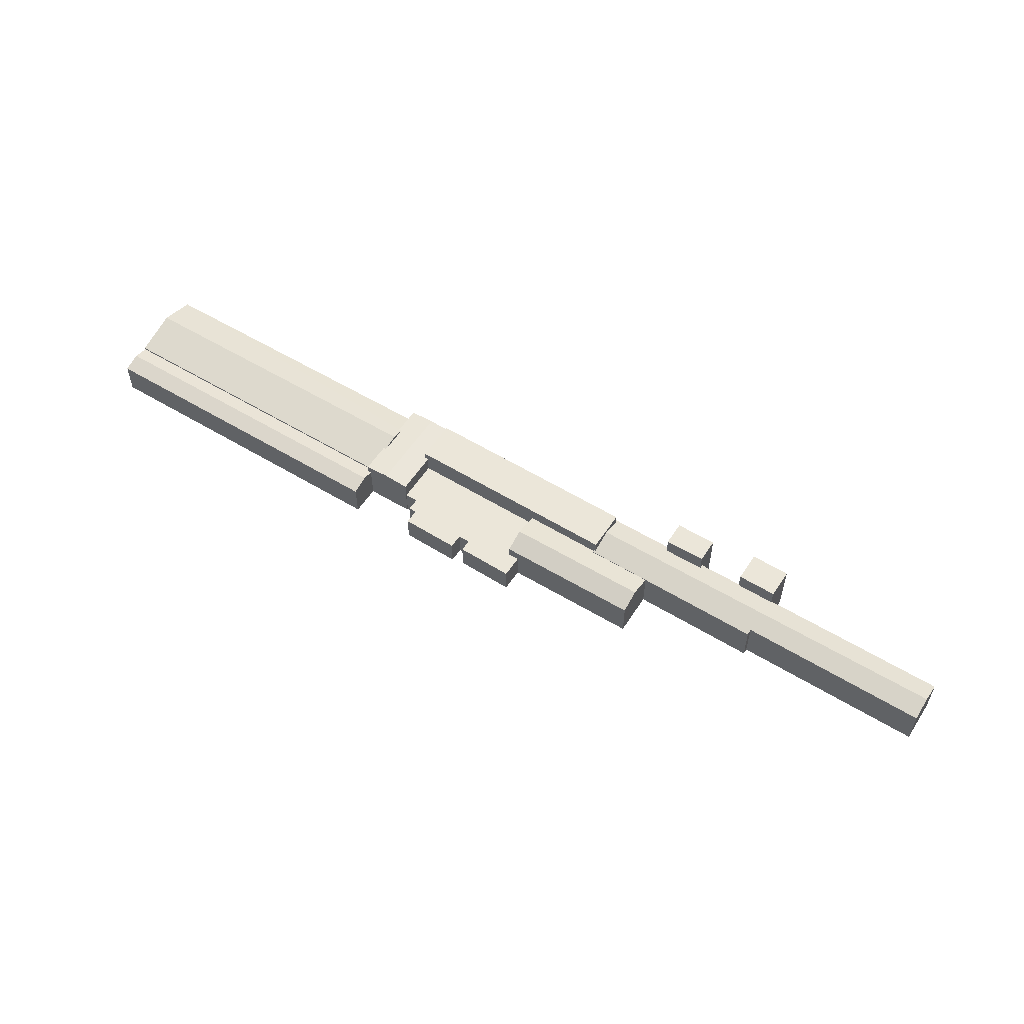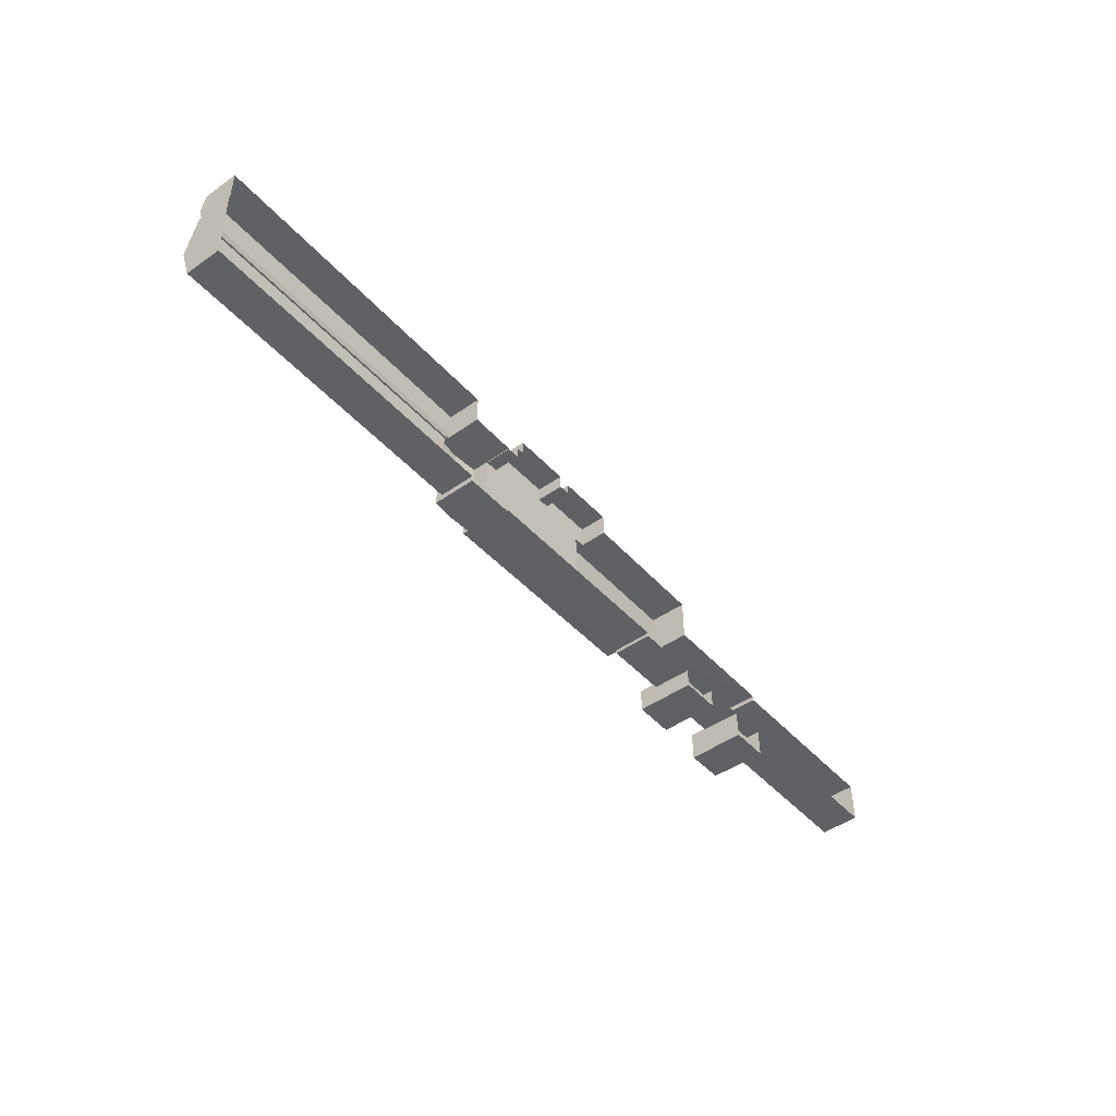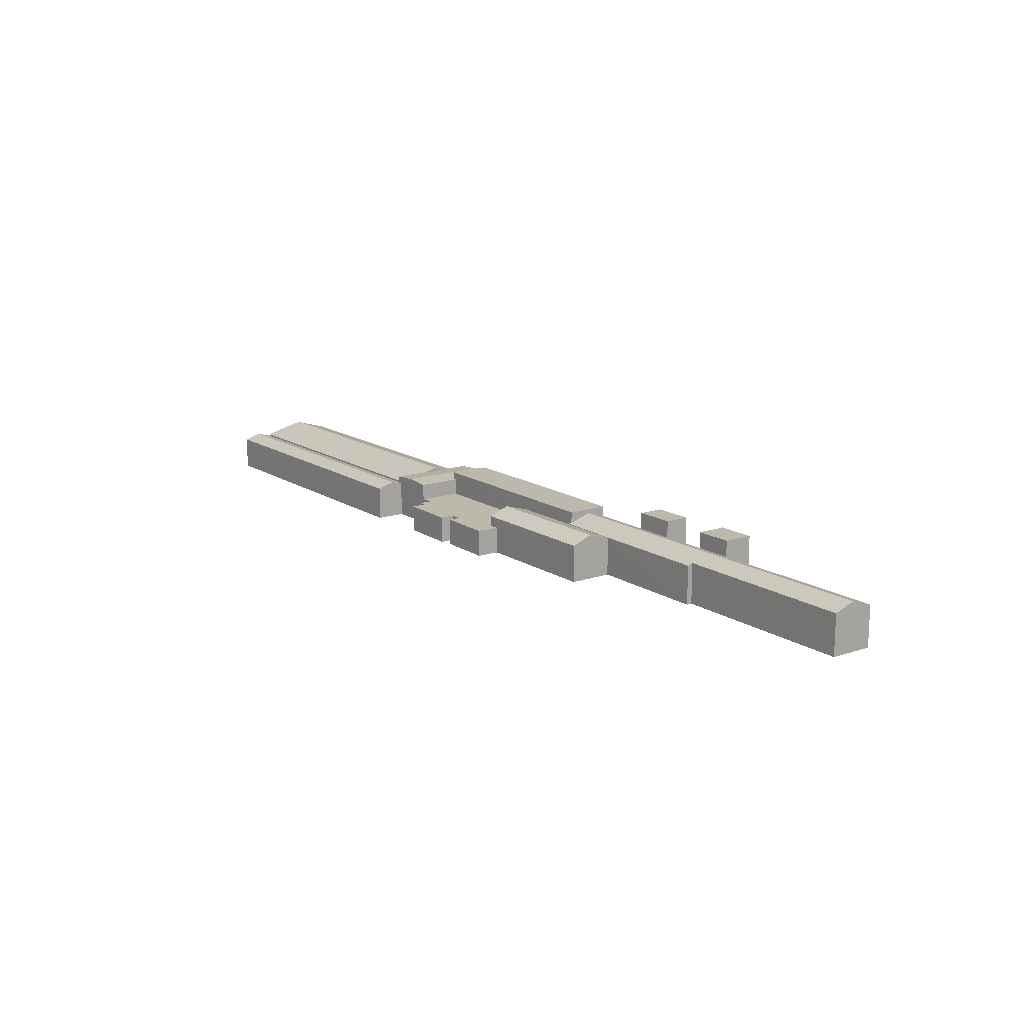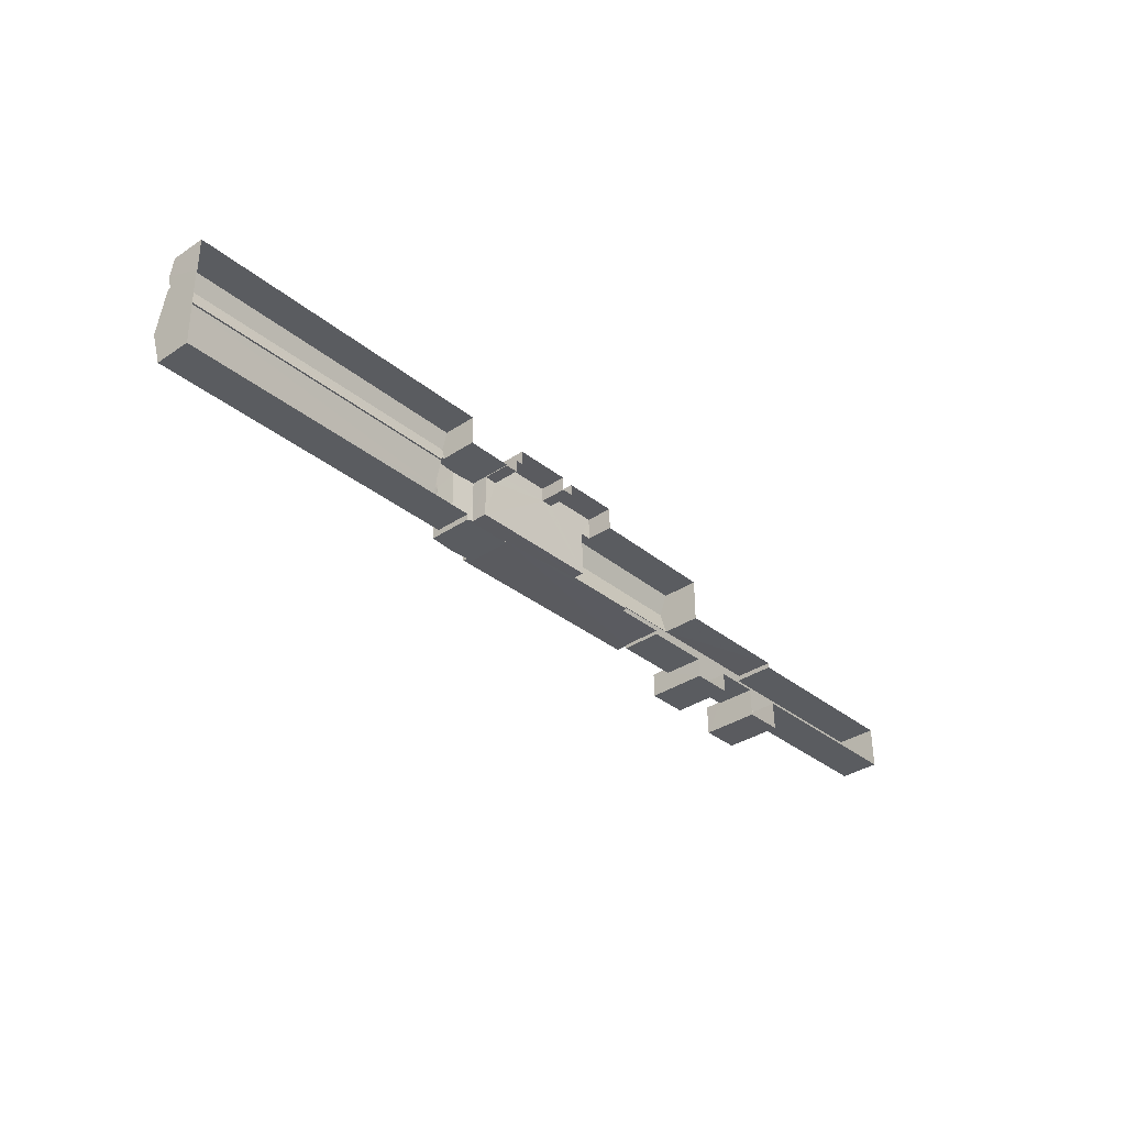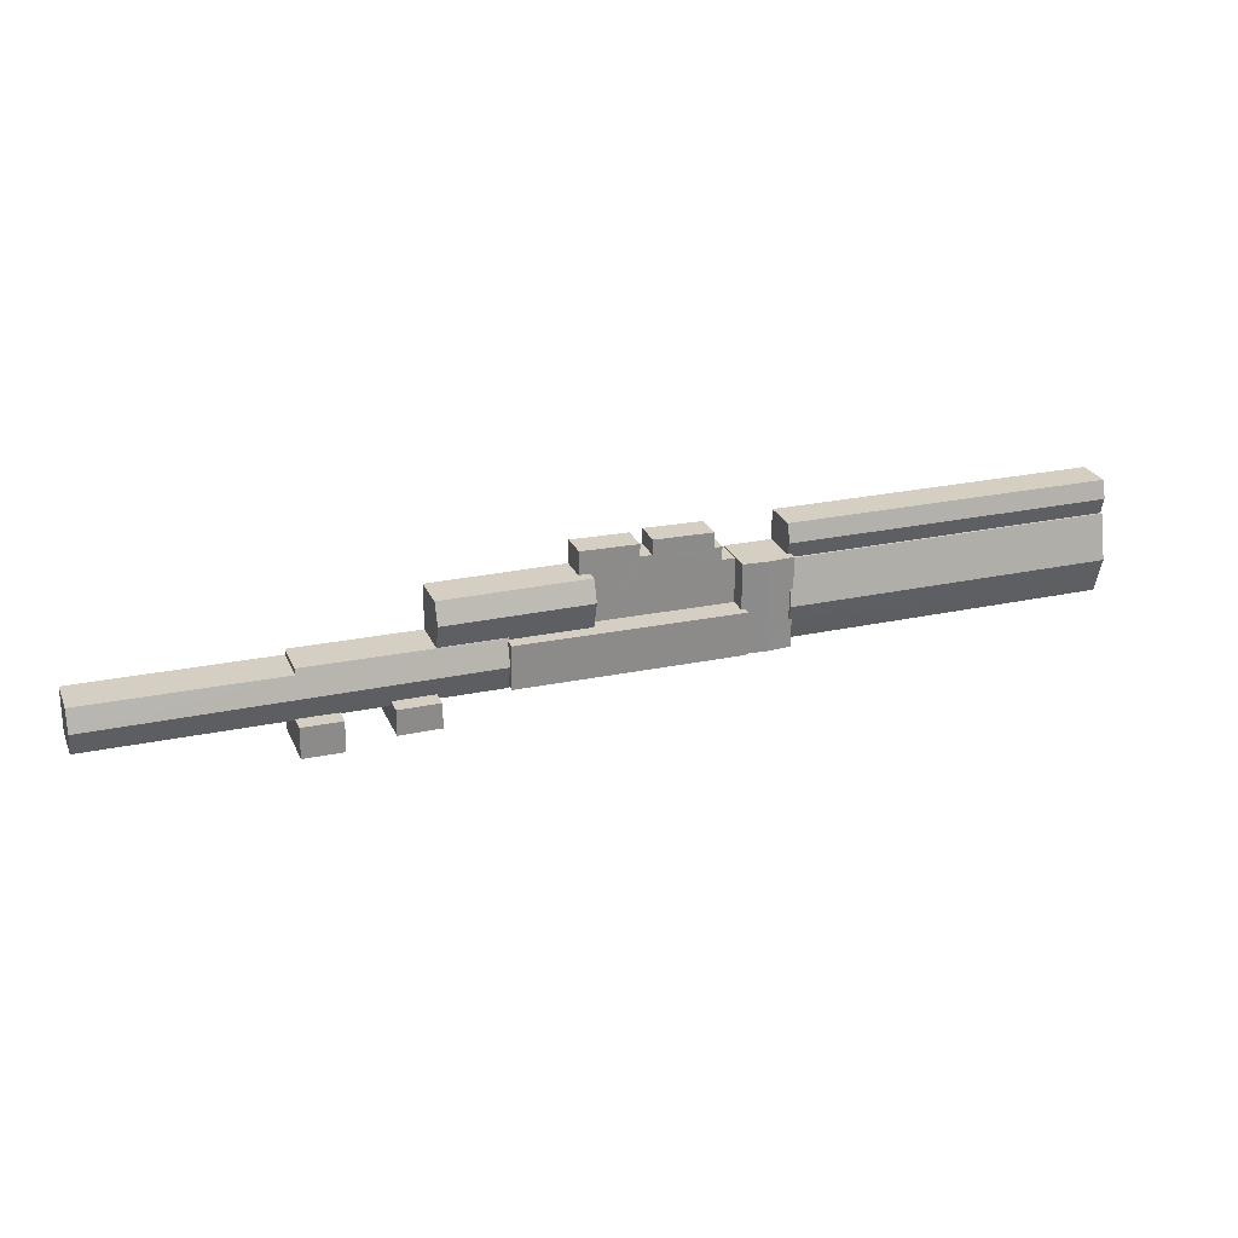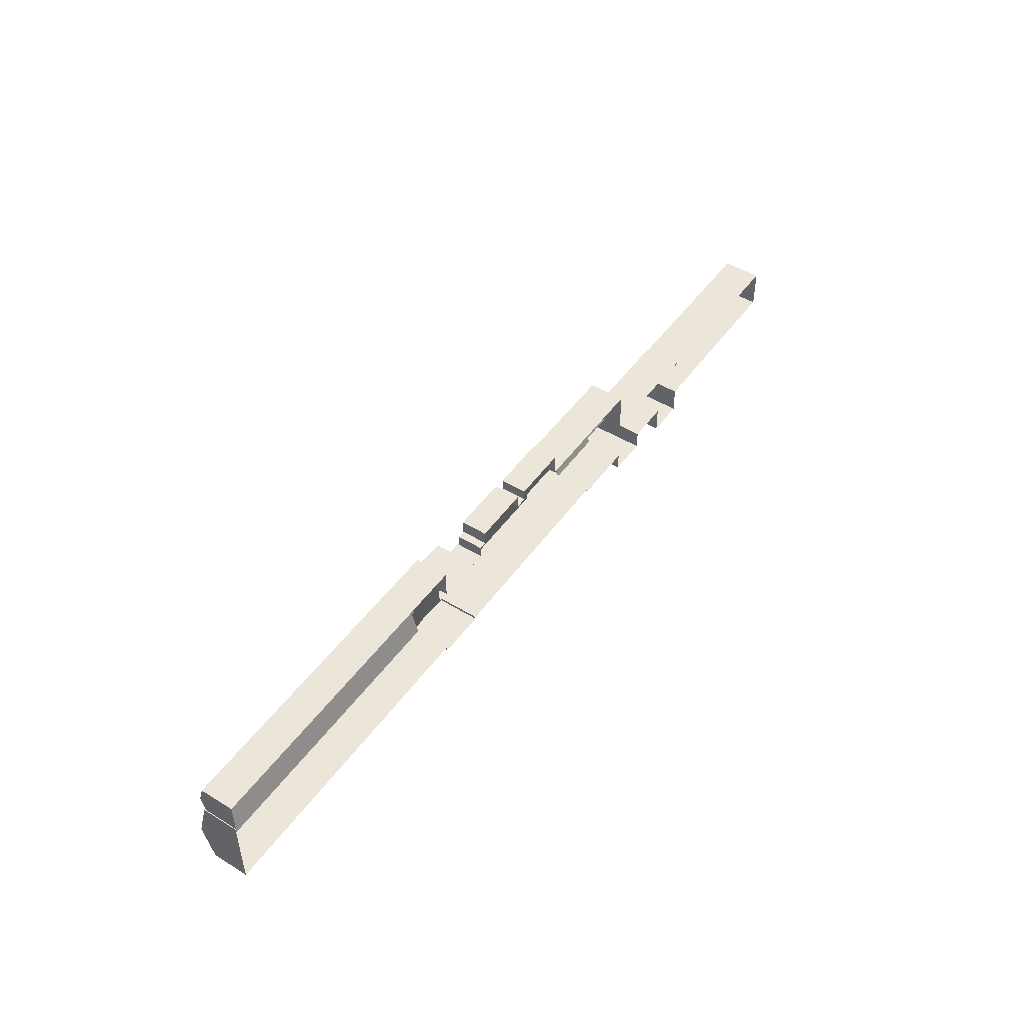
<metadata>
{"format":"obj","ext":"obj","renderer":"f3d","projection":"perspective","resolution":1024,"background":"white","views":[{"elev":55.7,"azim":-148.1,"up":"+Z"},{"elev":-46.3,"azim":128.9,"up":"+Y"},{"elev":14.8,"azim":-126.6,"up":"+Z"},{"elev":-34.4,"azim":132.0,"up":"+Y"},{"elev":25.9,"azim":-20.0,"up":"+Y"},{"elev":48.0,"azim":124.4,"up":"+Y"}]}
</metadata>
<code>
v -2.251e+05 -1.27e+05 15.39
v -2.251e+05 -1.27e+05 15.39
v -2.251e+05 -1.27e+05 15.39
v -2.251e+05 -1.27e+05 15.39
v -2.251e+05 -1.27e+05 15.39
v -2.251e+05 -1.27e+05 15.39
v -2.252e+05 -1.27e+05 15.41
v -2.252e+05 -1.27e+05 15.41
v -2.252e+05 -1.27e+05 15.41
v -2.251e+05 -1.27e+05 15.4
v -2.251e+05 -1.27e+05 15.4
v -2.251e+05 -1.27e+05 15.4
v -2.251e+05 -1.27e+05 15.4
v -2.251e+05 -1.27e+05 15.4
v -2.251e+05 -1.27e+05 15.4
v -2.252e+05 -1.27e+05 15.41
v -2.252e+05 -1.27e+05 15.41
v -2.252e+05 -1.27e+05 15.41
v -2.251e+05 -1.27e+05 15.4
v -2.252e+05 -1.27e+05 15.42
v -2.252e+05 -1.27e+05 15.41
v -2.251e+05 -1.27e+05 15.4
v -2.252e+05 -1.27e+05 15.4
v -2.251e+05 -1.27e+05 15.4
v -2.252e+05 -1.27e+05 15.41
v -2.251e+05 -1.27e+05 15.4
v -2.251e+05 -1.27e+05 15.4
v -2.251e+05 -1.27e+05 15.4
v -2.252e+05 -1.27e+05 15.41
v -2.252e+05 -1.27e+05 15.41
v -2.252e+05 -1.27e+05 15.4
v -2.252e+05 -1.27e+05 15.4
v -2.251e+05 -1.27e+05 15.4
v -2.251e+05 -1.27e+05 15.4
v -2.252e+05 -1.27e+05 15.4
v -2.252e+05 -1.27e+05 15.4
v -2.252e+05 -1.27e+05 15.4
v -2.252e+05 -1.27e+05 15.41
v -2.251e+05 -1.27e+05 22.45
v -2.251e+05 -1.27e+05 22.41
v -2.251e+05 -1.27e+05 22.41
v -2.251e+05 -1.27e+05 22.69
v -2.251e+05 -1.27e+05 22.42
v -2.251e+05 -1.27e+05 22.42
v -2.251e+05 -1.27e+05 22.45
v -2.251e+05 -1.27e+05 22.69
v -2.251e+05 -1.27e+05 22.41
v -2.251e+05 -1.27e+05 23.1
v -2.251e+05 -1.27e+05 21.3
v -2.251e+05 -1.27e+05 21.31
v -2.251e+05 -1.27e+05 23.11
v -2.251e+05 -1.27e+05 22.45
v -2.251e+05 -1.27e+05 22.41
v -2.251e+05 -1.27e+05 22.45
v -2.251e+05 -1.27e+05 22.41
v -2.251e+05 -1.27e+05 22.41
v -2.251e+05 -1.27e+05 20.89
v -2.251e+05 -1.27e+05 20.9
v -2.251e+05 -1.27e+05 21.72
v -2.251e+05 -1.27e+05 21.71
v -2.252e+05 -1.27e+05 24.47
v -2.252e+05 -1.27e+05 24.47
v -2.252e+05 -1.27e+05 24.47
v -2.252e+05 -1.27e+05 24.47
v -2.252e+05 -1.27e+05 24.78
v -2.252e+05 -1.27e+05 24.78
v -2.252e+05 -1.27e+05 24.78
v -2.252e+05 -1.27e+05 24.78
v -2.251e+05 -1.27e+05 21.2
v -2.251e+05 -1.27e+05 21.02
v -2.251e+05 -1.27e+05 21.2
v -2.251e+05 -1.27e+05 21.03
v -2.252e+05 -1.27e+05 21.8
v -2.252e+05 -1.27e+05 21.78
v -2.252e+05 -1.27e+05 21.85
v -2.252e+05 -1.27e+05 21.87
v -2.252e+05 -1.27e+05 21.81
v -2.252e+05 -1.27e+05 21.87
v -2.252e+05 -1.27e+05 21.94
v -2.252e+05 -1.27e+05 22.05
v -2.252e+05 -1.27e+05 21.77
v -2.252e+05 -1.27e+05 21.75
v -2.252e+05 -1.27e+05 22.05
v -2.252e+05 -1.27e+05 23.02
v -2.252e+05 -1.27e+05 23.01
v -2.252e+05 -1.27e+05 21.94
v -2.251e+05 -1.27e+05 21.31
v -2.251e+05 -1.27e+05 21.3
v -2.252e+05 -1.27e+05 21.42
v -2.252e+05 -1.27e+05 21.43
v -2.252e+05 -1.27e+05 22.7
v -2.252e+05 -1.27e+05 22.69
v -2.252e+05 -1.27e+05 21.83
v -2.252e+05 -1.27e+05 21.83
v -2.252e+05 -1.27e+05 21.71
v -2.252e+05 -1.27e+05 21.66
v -2.252e+05 -1.27e+05 21.94
v -2.252e+05 -1.27e+05 21.89
v -2.252e+05 -1.27e+05 23.65
v -2.251e+05 -1.27e+05 23.65
v -2.251e+05 -1.27e+05 23.65
v -2.252e+05 -1.27e+05 23.66
v -2.251e+05 -1.27e+05 19.75
v -2.252e+05 -1.27e+05 19.75
v -2.251e+05 -1.27e+05 19.75
v -2.251e+05 -1.27e+05 19.75
v -2.251e+05 -1.27e+05 19.75
v -2.251e+05 -1.27e+05 19.75
v -2.252e+05 -1.27e+05 19.75
v -2.252e+05 -1.27e+05 19.75
v -2.252e+05 -1.27e+05 19.75
v -2.251e+05 -1.27e+05 19.75
v -2.251e+05 -1.27e+05 19.75
v -2.251e+05 -1.27e+05 19.75
v -2.251e+05 -1.27e+05 19.75
v -2.251e+05 -1.27e+05 19.75
v -2.252e+05 -1.27e+05 21.59
v -2.252e+05 -1.27e+05 21.45
v -2.252e+05 -1.27e+05 21.62
v -2.252e+05 -1.27e+05 21.48
f 1 2 3
f 4 3 5
f 6 4 5
f 7 8 9
f 10 11 12
f 3 2 11
f 13 14 15
f 16 17 18
f 10 12 19
f 20 21 8
f 22 23 24
f 8 25 9
f 26 27 28
f 15 14 26
f 29 25 30
f 29 17 16
f 17 31 32
f 33 5 34
f 22 15 10
f 31 35 36
f 36 23 22
f 31 36 10
f 10 28 34
f 37 29 30
f 31 37 35
f 8 21 38
f 30 25 38
f 3 11 5
f 34 11 10
f 25 8 38
f 15 26 28
f 37 17 29
f 31 17 37
f 5 11 34
f 15 28 10
f 36 22 10
f 39 40 41
f 40 39 42
f 43 44 45
f 46 42 39
f 44 46 45
f 46 39 45
f 47 48 49
f 49 50 47
f 47 51 48
f 52 51 47
f 53 52 47
f 54 55 56
f 42 52 53
f 46 54 52
f 54 46 55
f 46 52 42
f 57 58 59
f 60 57 59
f 61 62 63
f 64 61 63
f 65 66 67
f 68 65 67
f 59 69 60
f 60 69 70
f 59 71 69
f 70 69 72
f 73 74 75
f 76 77 78
f 79 80 81
f 82 79 81
f 83 78 75
f 84 76 78
f 85 83 80
f 83 75 74
f 86 79 82
f 84 78 85
f 85 80 79
f 85 78 83
f 87 88 56
f 88 48 56
f 56 51 54
f 56 48 51
f 89 90 91
f 92 89 91
f 93 94 95
f 96 93 95
f 97 85 93
f 84 85 97
f 98 84 97
f 93 96 97
f 99 100 101
f 99 102 100
f 103 104 105
f 105 106 107
f 108 109 104
f 109 110 111
f 112 113 103
f 114 112 103
f 115 114 107
f 116 110 109
f 108 116 109
f 103 108 104
f 107 103 105
f 107 114 103
f 91 117 92
f 92 117 118
f 91 119 117
f 118 117 120
f 25 29 74
f 73 25 74
f 118 104 92
f 104 109 92
f 109 89 92
f 113 14 13
f 113 112 14
f 58 6 59
f 6 5 59
f 5 71 59
f 114 26 14
f 112 114 14
f 12 87 55
f 55 87 56
f 11 87 12
f 50 69 53
f 53 47 50
f 72 69 50
f 78 62 61
f 75 78 61
f 33 106 40
f 40 106 41
f 33 34 106
f 41 106 105
f 103 13 15
f 103 113 13
f 37 30 119
f 117 119 95
f 119 96 95
f 119 30 96
f 70 3 60
f 3 4 60
f 4 57 60
f 54 51 52
f 58 4 6
f 58 57 4
f 31 82 32
f 31 86 82
f 9 73 64
f 64 73 61
f 9 25 73
f 61 73 75
f 107 28 27
f 115 107 27
f 110 24 23
f 110 116 24
f 88 2 48
f 2 1 48
f 1 49 48
f 108 15 22
f 108 103 15
f 87 2 88
f 87 11 2
f 36 35 111
f 35 90 111
f 111 89 109
f 111 90 89
f 34 28 107
f 106 34 107
f 98 38 21
f 98 97 38
f 96 30 38
f 97 96 38
f 44 19 46
f 19 12 46
f 12 55 46
f 108 22 24
f 116 108 24
f 67 16 18
f 68 67 18
f 90 35 91
f 35 37 91
f 37 119 91
f 10 19 44
f 43 10 44
f 111 110 23
f 36 111 23
f 95 94 120
f 117 95 120
f 39 101 100
f 45 39 100
f 99 85 102
f 102 85 79
f 93 85 99
f 71 5 42
f 53 69 71
f 5 33 42
f 53 71 42
f 33 40 42
f 29 16 74
f 16 67 74
f 74 66 83
f 74 67 66
f 1 70 49
f 49 70 50
f 1 3 70
f 50 70 72
f 77 76 20
f 8 77 20
f 114 27 26
f 114 115 27
f 93 99 94
f 120 94 118
f 105 104 118
f 118 99 101
f 41 101 39
f 41 105 118
f 94 99 118
f 41 118 101
f 8 7 77
f 7 63 77
f 77 62 78
f 77 63 62
f 17 32 82
f 81 17 82
f 98 21 84
f 21 20 84
f 20 76 84
f 18 81 68
f 68 81 65
f 18 17 81
f 65 81 80
f 31 10 86
f 79 86 102
f 102 43 100
f 100 43 45
f 86 10 43
f 102 86 43
f 63 7 9
f 64 63 9
f 80 66 65
f 80 83 66

</code>
